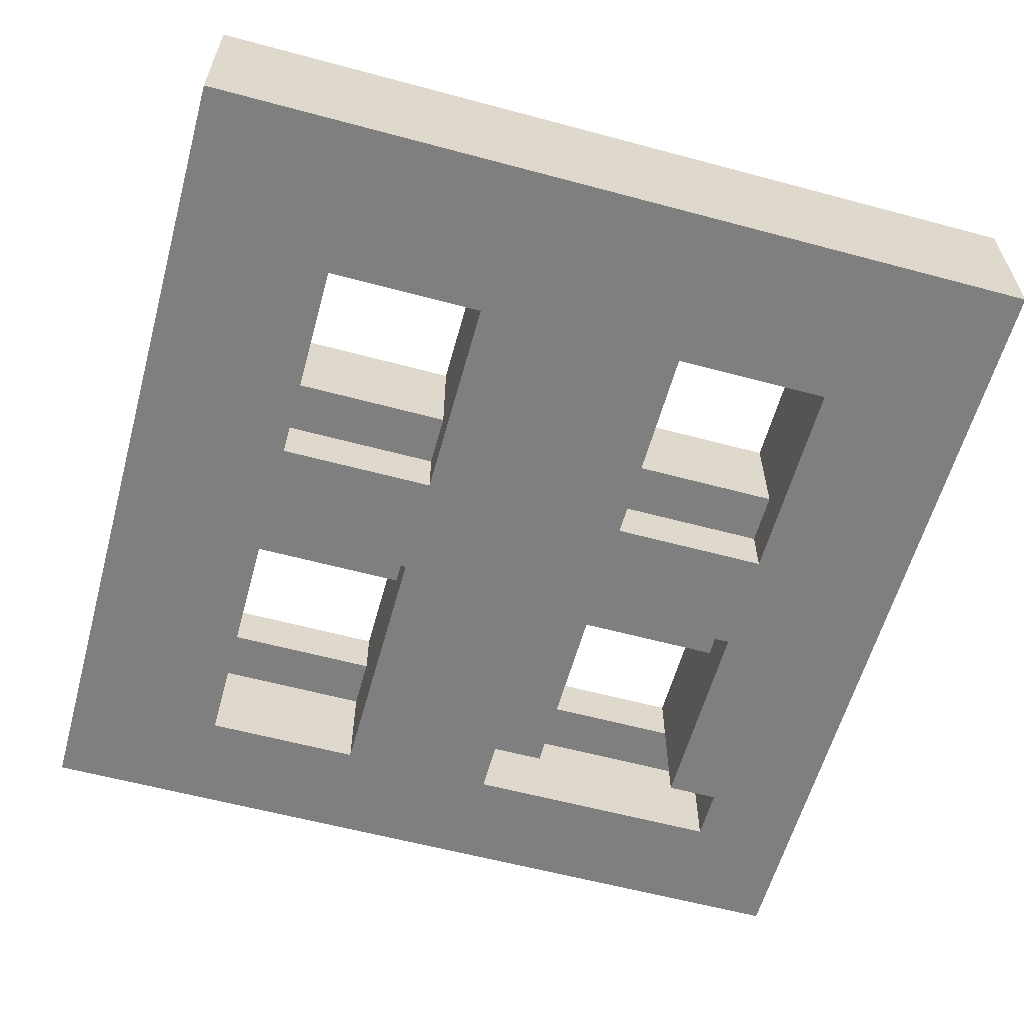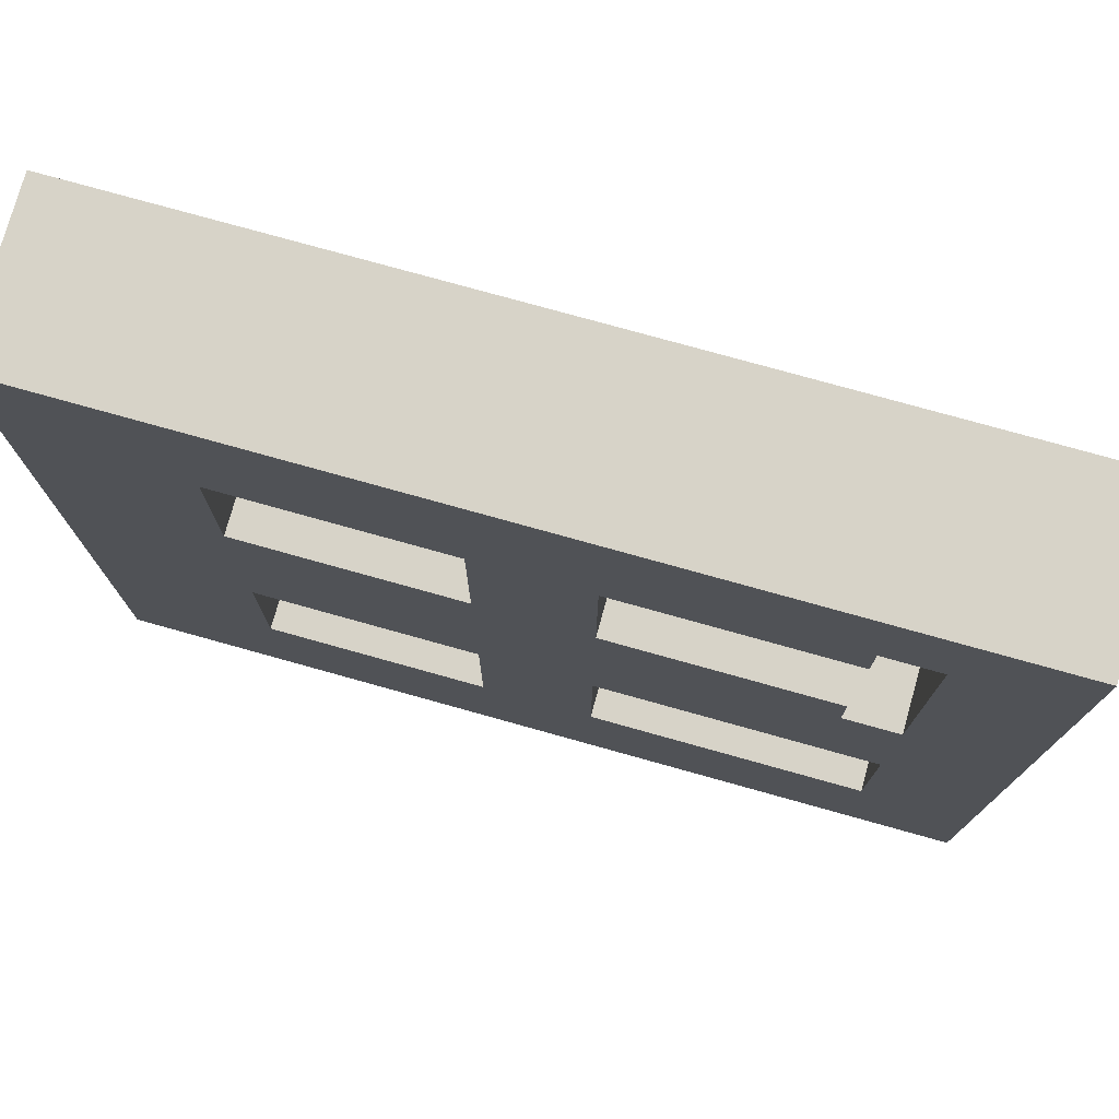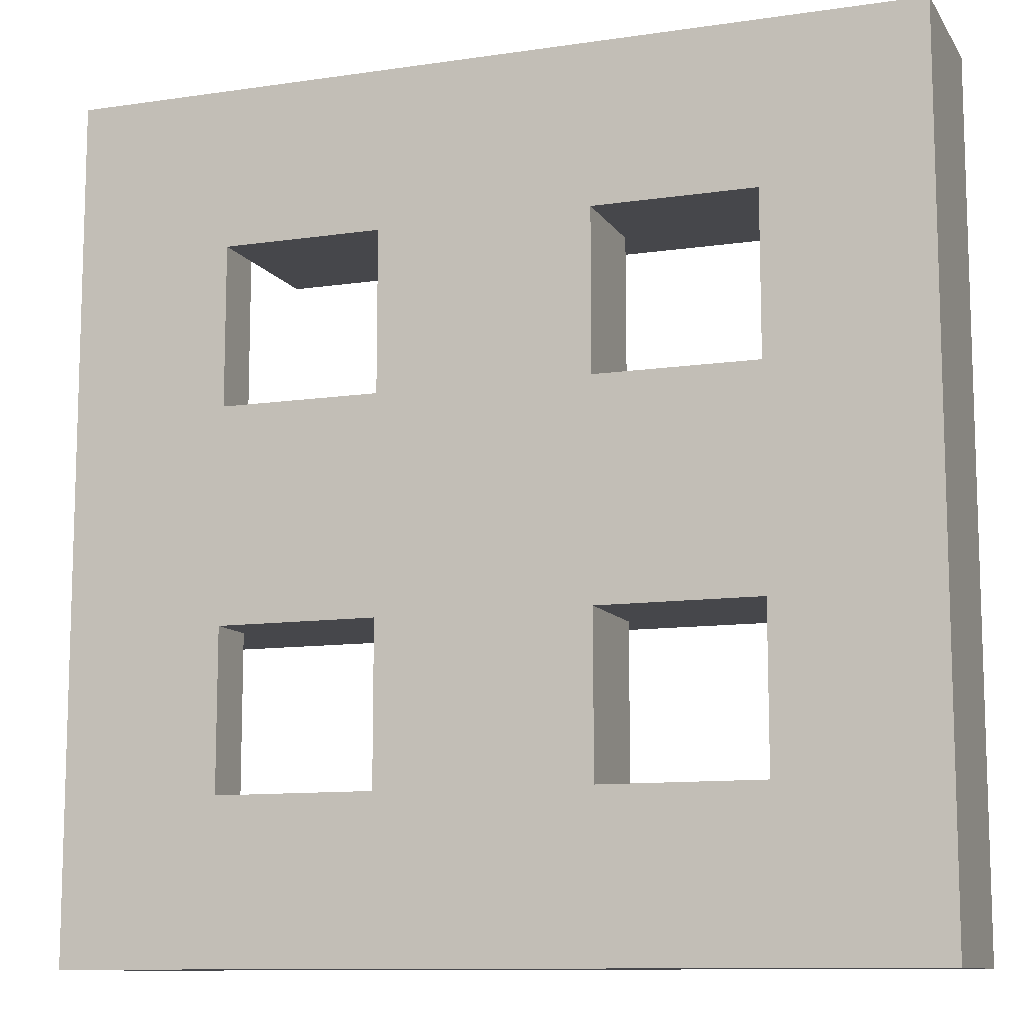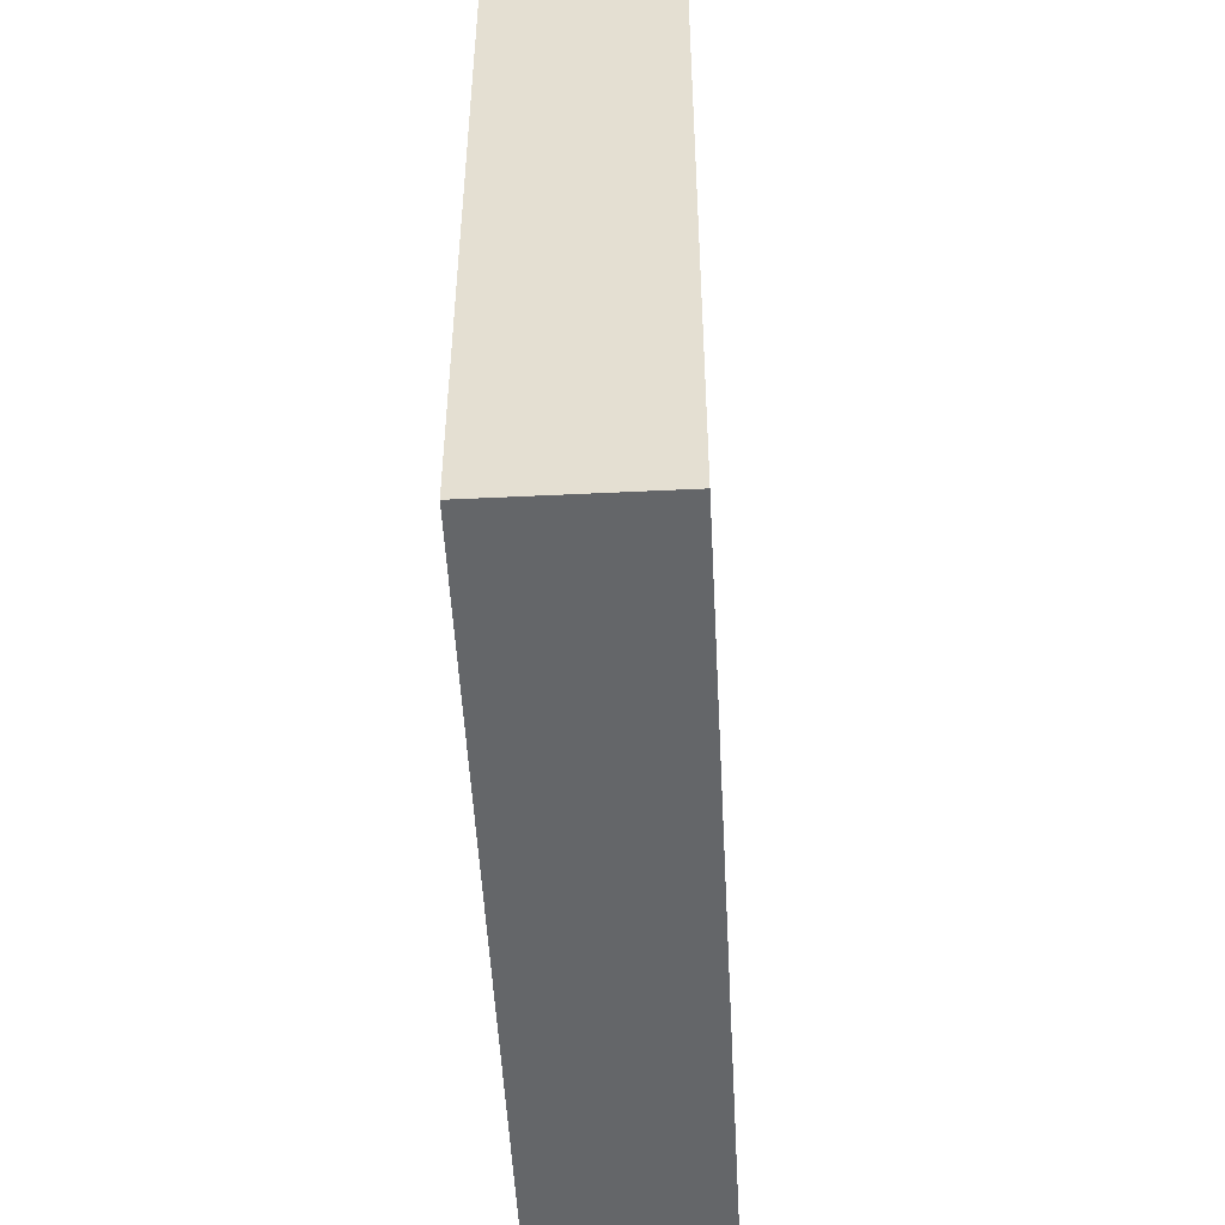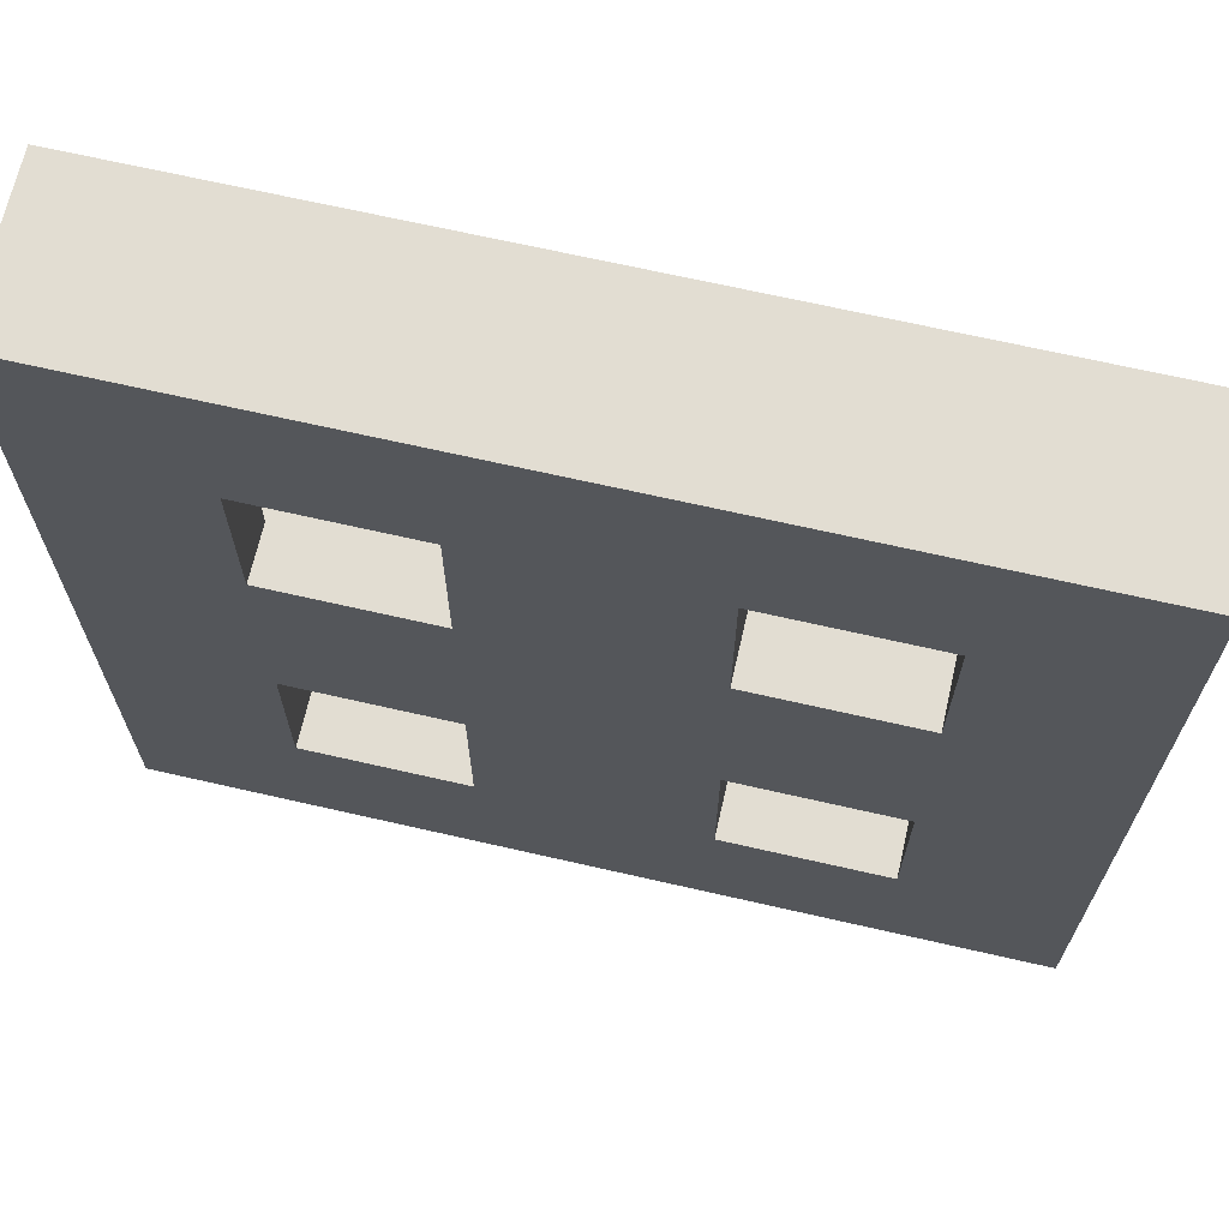
<metadata>
{"format":"obj","ext":"obj","renderer":"f3d","projection":"perspective","resolution":1024,"background":"white","views":[{"elev":-59.7,"azim":-105.4,"up":"+Y"},{"elev":76.7,"azim":15.6,"up":"+Z"},{"elev":-10.8,"azim":-159.8,"up":"+Z"},{"elev":-51.7,"azim":93.0,"up":"+Z"},{"elev":68.2,"azim":-167.1,"up":"+Z"}]}
</metadata>
<code>
o
v -0.8 0 0.8
v -0.8 0 0.7
v -0.8 0 0.6
v -0.8 0 0.1
v -0.8 0 -0.1
v -0.8 0 -0.6
v -0.8 0 -0.7
v -0.8 0 -0.8
v -0.8 0.1 0.6
v -0.8 0.1 0.1
v -0.8 0.1 -0.1
v -0.8 0.1 -0.6
v -0.8 0.2 0.7
v -0.8 0.2 -0.7
v -0.8 0.3 0.8
v -0.8 0.3 -0.8
v -0.2 0.1 0.5
v -0.2 0.1 0.2
v -0.2 0.1 -0.2
v -0.2 0.1 -0.5
v -0.2 0.2 0.5
v -0.2 0.2 0.2
v -0.2 0.2 -0.2
v -0.2 0.2 -0.5
v -0.2 0.3 0.5
v -0.2 0.3 0.2
v -0.2 0.3 -0.2
v -0.2 0.3 -0.5
v -0.1 0 0.5
v -0.1 0 0.2
v -0.1 0 -0.2
v -0.1 0 -0.5
v -0.1 0.1 0.5
v -0.1 0.1 0.2
v -0.1 0.1 -0.2
v -0.1 0.1 -0.5
v 0.5 0.2 0.5
v 0.5 0.2 0.2
v 0.5 0.2 -0.2
v 0.5 0.2 -0.5
v 0.5 0.3 0.5
v 0.5 0.3 0.2
v 0.5 0.3 -0.2
v 0.5 0.3 -0.5
v 0.6 0 0.6
v 0.6 0 0.1
v 0.6 0 -0.2
v 0.6 0 -0.5
v 0.6 0.2 0.6
v 0.6 0.2 0.2
v 0.6 0.2 0.1
v 0.6 0.2 -0.2
v 0.6 0.2 -0.5
v -0.5 0 0.5
v -0.5 0 0.2
v -0.5 0 -0.2
v -0.5 0 -0.5
v -0.5 0.2 0.5
v -0.5 0.2 0.2
v -0.5 0.2 -0.2
v -0.5 0.2 -0.5
v -0.5 0.3 0.5
v -0.5 0.3 0.2
v -0.5 0.3 -0.2
v -0.5 0.3 -0.5
v 0.1 0 0.5
v 0.1 0 0.2
v 0.1 0 -0.2
v 0.1 0 -0.5
v 0.1 0.1 0.5
v 0.1 0.1 0.2
v 0.1 0.1 -0.2
v 0.1 0.1 -0.5
v 0.2 0.1 0.5
v 0.2 0.1 0.2
v 0.2 0.1 -0.2
v 0.2 0.1 -0.5
v 0.2 0.2 0.5
v 0.2 0.2 0.2
v 0.2 0.2 -0.2
v 0.2 0.2 -0.5
v 0.2 0.3 0.5
v 0.2 0.3 0.2
v 0.2 0.3 -0.2
v 0.2 0.3 -0.5
v 0.5 0 0.6
v 0.5 0 0.5
v 0.5 0 0.2
v 0.5 0 0.1
v 0.5 0.2 0.6
v 0.5 0.2 0.5
v 0.5 0.2 0.2
v 0.5 0.2 0.1
v 0.8 0 0.8
v 0.8 0 0.7
v 0.8 0 0.6
v 0.8 0 0.1
v 0.8 0 -0.1
v 0.8 0 -0.6
v 0.8 0 -0.7
v 0.8 0 -0.8
v 0.8 0.1 0.6
v 0.8 0.1 0.1
v 0.8 0.1 -0.1
v 0.8 0.1 -0.6
v 0.8 0.2 0.7
v 0.8 0.2 -0.7
v 0.8 0.3 0.8
v 0.8 0.3 -0.8
v -0.8 0 0.8
v -0.8 0.3 0.8
v -0.7 0 0.8
v -0.7 0.2 0.8
v -0.6 0 0.8
v -0.6 0.1 0.8
v -0.1 0 0.8
v -0.1 0.1 0.8
v 0.1 0 0.8
v 0.1 0.1 0.8
v 0.6 0 0.8
v 0.6 0.1 0.8
v 0.7 0 0.8
v 0.7 0.2 0.8
v 0.8 0 0.8
v 0.8 0.3 0.8
v -0.5 0 0.2
v -0.5 0.2 0.2
v -0.5 0.3 0.2
v -0.2 0.1 0.2
v -0.2 0.2 0.2
v -0.2 0.3 0.2
v -0.1 0 0.2
v -0.1 0.1 0.2
v 0.1 0 0.2
v 0.1 0.1 0.2
v 0.2 0.1 0.2
v 0.2 0.2 0.2
v 0.2 0.3 0.2
v 0.5 0 0.2
v 0.5 0.2 0.2
v 0.5 0.3 0.2
v 0.5 0 0.1
v 0.5 0.2 0.1
v 0.6 0 0.1
v 0.6 0.2 0.1
v -0.5 0 -0.5
v -0.5 0.2 -0.5
v -0.5 0.3 -0.5
v -0.2 0.1 -0.5
v -0.2 0.2 -0.5
v -0.2 0.3 -0.5
v -0.1 0 -0.5
v -0.1 0.1 -0.5
v 0.1 0 -0.5
v 0.1 0.1 -0.5
v 0.2 0.1 -0.5
v 0.2 0.2 -0.5
v 0.2 0.3 -0.5
v 0.5 0.2 -0.5
v 0.5 0.3 -0.5
v 0.6 0 -0.5
v 0.6 0.2 -0.5
v 0.5 0 0.6
v 0.5 0.2 0.6
v 0.6 0 0.6
v 0.6 0.2 0.6
v -0.5 0 0.5
v -0.5 0.2 0.5
v -0.5 0.3 0.5
v -0.2 0.1 0.5
v -0.2 0.2 0.5
v -0.2 0.3 0.5
v -0.1 0 0.5
v -0.1 0.1 0.5
v 0.1 0 0.5
v 0.1 0.1 0.5
v 0.2 0.1 0.5
v 0.2 0.2 0.5
v 0.2 0.3 0.5
v 0.5 0 0.5
v 0.5 0.2 0.5
v 0.5 0.3 0.5
v -0.5 0 -0.2
v -0.5 0.2 -0.2
v -0.5 0.3 -0.2
v -0.2 0.1 -0.2
v -0.2 0.2 -0.2
v -0.2 0.3 -0.2
v -0.1 0 -0.2
v -0.1 0.1 -0.2
v 0.1 0 -0.2
v 0.1 0.1 -0.2
v 0.2 0.1 -0.2
v 0.2 0.2 -0.2
v 0.2 0.3 -0.2
v 0.5 0.2 -0.2
v 0.5 0.3 -0.2
v 0.6 0 -0.2
v 0.6 0.2 -0.2
v -0.8 0 -0.8
v -0.8 0.3 -0.8
v -0.7 0 -0.8
v -0.7 0.2 -0.8
v -0.6 0 -0.8
v -0.6 0.1 -0.8
v -0.1 0 -0.8
v -0.1 0.1 -0.8
v 0.1 0 -0.8
v 0.1 0.1 -0.8
v 0.6 0 -0.8
v 0.6 0.1 -0.8
v 0.7 0 -0.8
v 0.7 0.2 -0.8
v 0.8 0 -0.8
v 0.8 0.3 -0.8
v -0.8 0 0.8
v -0.7 0 0.8
v -0.6 0 0.8
v -0.1 0 0.8
v 0.1 0 0.8
v 0.6 0 0.8
v 0.7 0 0.8
v 0.8 0 0.8
v -0.8 0 0.7
v -0.7 0 0.7
v -0.6 0 0.7
v -0.1 0 0.7
v 0.1 0 0.7
v 0.6 0 0.7
v 0.7 0 0.7
v 0.8 0 0.7
v -0.8 0 0.6
v -0.7 0 0.6
v 0.5 0 0.6
v 0.6 0 0.6
v 0.7 0 0.6
v 0.8 0 0.6
v -0.5 0 0.5
v -0.1 0 0.5
v 0.1 0 0.5
v 0.5 0 0.5
v -0.5 0 0.2
v -0.1 0 0.2
v 0.1 0 0.2
v 0.5 0 0.2
v -0.8 0 0.1
v -0.7 0 0.1
v 0.5 0 0.1
v 0.6 0 0.1
v 0.7 0 0.1
v 0.8 0 0.1
v -0.8 0 -0.1
v -0.7 0 -0.1
v 0.7 0 -0.1
v 0.8 0 -0.1
v -0.5 0 -0.2
v -0.1 0 -0.2
v 0.1 0 -0.2
v 0.6 0 -0.2
v -0.5 0 -0.5
v -0.1 0 -0.5
v 0.1 0 -0.5
v 0.6 0 -0.5
v -0.8 0 -0.6
v -0.7 0 -0.6
v 0.7 0 -0.6
v 0.8 0 -0.6
v -0.8 0 -0.7
v -0.7 0 -0.7
v -0.6 0 -0.7
v -0.1 0 -0.7
v 0.1 0 -0.7
v 0.6 0 -0.7
v 0.7 0 -0.7
v 0.8 0 -0.7
v -0.8 0 -0.8
v -0.7 0 -0.8
v -0.6 0 -0.8
v -0.1 0 -0.8
v 0.1 0 -0.8
v 0.6 0 -0.8
v 0.7 0 -0.8
v 0.8 0 -0.8
v -0.2 0.1 0.5
v -0.1 0.1 0.5
v 0.1 0.1 0.5
v 0.2 0.1 0.5
v -0.2 0.1 0.2
v -0.1 0.1 0.2
v 0.1 0.1 0.2
v 0.2 0.1 0.2
v -0.2 0.1 -0.2
v -0.1 0.1 -0.2
v 0.1 0.1 -0.2
v 0.2 0.1 -0.2
v -0.2 0.1 -0.5
v -0.1 0.1 -0.5
v 0.1 0.1 -0.5
v 0.2 0.1 -0.5
v 0.5 0.2 0.6
v 0.6 0.2 0.6
v 0.5 0.2 0.5
v 0.5 0.2 0.2
v 0.6 0.2 0.2
v 0.5 0.2 0.1
v 0.6 0.2 0.1
v 0.5 0.2 -0.2
v 0.6 0.2 -0.2
v 0.5 0.2 -0.5
v 0.6 0.2 -0.5
v -0.8 0.3 0.8
v 0.8 0.3 0.8
v -0.7 0.3 0.7
v 0.7 0.3 0.7
v -0.6 0.3 0.6
v -0.5 0.3 0.6
v -0.1 0.3 0.6
v 0.1 0.3 0.6
v 0.2 0.3 0.6
v 0.6 0.3 0.6
v -0.6 0.3 0.5
v -0.5 0.3 0.5
v -0.2 0.3 0.5
v 0.1 0.3 0.5
v 0.2 0.3 0.5
v 0.5 0.3 0.5
v -0.5 0.3 0.2
v -0.2 0.3 0.2
v -0.1 0.3 0.2
v 0.2 0.3 0.2
v 0.5 0.3 0.2
v 0.6 0.3 0.2
v -0.6 0.3 0.1
v -0.2 0.3 0.1
v -0.1 0.3 0.1
v 0.1 0.3 0.1
v 0.5 0.3 0.1
v 0.6 0.3 0.1
v -0.6 0.3 -0.1
v -0.5 0.3 -0.1
v -0.1 0.3 -0.1
v 0.1 0.3 -0.1
v 0.2 0.3 -0.1
v 0.6 0.3 -0.1
v -0.6 0.3 -0.2
v -0.5 0.3 -0.2
v -0.2 0.3 -0.2
v 0.1 0.3 -0.2
v 0.2 0.3 -0.2
v 0.5 0.3 -0.2
v -0.5 0.3 -0.5
v -0.2 0.3 -0.5
v -0.1 0.3 -0.5
v 0.2 0.3 -0.5
v 0.5 0.3 -0.5
v 0.6 0.3 -0.5
v -0.6 0.3 -0.6
v -0.2 0.3 -0.6
v -0.1 0.3 -0.6
v 0.1 0.3 -0.6
v 0.5 0.3 -0.6
v 0.6 0.3 -0.6
v -0.7 0.3 -0.7
v 0.7 0.3 -0.7
v -0.8 0.3 -0.8
v 0.8 0.3 -0.8
f 9 3 2
f 9 4 3
f 10 5 4
f 10 4 9
f 11 6 5
f 11 5 10
f 12 7 6
f 12 6 11
f 13 2 1
f 13 11 10
f 13 12 11
f 13 10 9
f 13 9 2
f 14 7 12
f 14 12 13
f 14 8 7
f 15 13 1
f 15 14 13
f 16 8 14
f 16 14 15
f 21 18 17
f 22 18 21
f 23 20 19
f 24 20 23
f 25 22 21
f 26 22 25
f 27 24 23
f 28 24 27
f 33 30 29
f 34 30 33
f 35 32 31
f 36 32 35
f 41 38 37
f 42 38 41
f 43 40 39
f 44 40 43
f 49 46 45
f 50 46 49
f 51 46 50
f 52 48 47
f 53 48 52
f 54 55 58
f 58 55 59
f 56 57 60
f 60 57 61
f 58 59 62
f 62 59 63
f 60 61 64
f 64 61 65
f 66 67 70
f 70 67 71
f 68 69 72
f 72 69 73
f 74 75 78
f 78 75 79
f 76 77 80
f 80 77 81
f 78 79 82
f 82 79 83
f 80 81 84
f 84 81 85
f 86 87 90
f 90 87 91
f 88 89 92
f 92 89 93
f 95 96 102
f 96 97 102
f 97 98 103
f 102 97 103
f 98 99 104
f 103 98 104
f 99 100 105
f 104 99 105
f 94 95 106
f 103 104 106
f 104 105 106
f 102 103 106
f 95 102 106
f 105 100 107
f 106 105 107
f 100 101 107
f 94 106 108
f 106 107 108
f 107 101 109
f 108 107 109
f 112 111 110
f 113 111 112
f 114 113 112
f 115 113 114
f 116 115 114
f 117 113 115
f 117 115 116
f 118 117 116
f 119 113 117
f 119 117 118
f 120 119 118
f 121 113 119
f 121 119 120
f 122 121 120
f 123 111 113
f 123 121 122
f 123 113 121
f 124 123 122
f 125 111 123
f 125 123 124
f 129 127 126
f 130 128 127
f 130 127 129
f 131 128 130
f 132 129 126
f 133 129 132
f 136 135 134
f 139 136 134
f 139 137 136
f 140 138 137
f 140 137 139
f 141 138 140
f 144 143 142
f 145 143 144
f 149 147 146
f 150 148 147
f 150 147 149
f 151 148 150
f 152 149 146
f 153 149 152
f 156 155 154
f 159 157 156
f 159 158 157
f 160 158 159
f 161 156 154
f 161 159 156
f 162 159 161
f 163 164 165
f 165 164 166
f 167 168 170
f 168 169 171
f 170 168 171
f 171 169 172
f 167 170 173
f 173 170 174
f 175 176 177
f 175 177 180
f 177 178 180
f 178 179 181
f 180 178 181
f 181 179 182
f 183 184 186
f 184 185 187
f 186 184 187
f 187 185 188
f 183 186 189
f 189 186 190
f 191 192 193
f 193 194 196
f 194 195 196
f 196 195 197
f 191 193 198
f 193 196 198
f 198 196 199
f 200 201 202
f 202 201 203
f 202 203 204
f 204 203 205
f 204 205 206
f 205 203 207
f 206 205 207
f 206 207 208
f 207 203 209
f 208 207 209
f 208 209 210
f 209 203 211
f 210 209 211
f 210 211 212
f 203 201 213
f 212 211 213
f 211 203 213
f 212 213 214
f 213 201 215
f 214 213 215
f 224 217 216
f 225 218 217
f 225 217 224
f 226 219 218
f 226 218 225
f 227 220 219
f 227 219 226
f 228 221 220
f 228 220 227
f 229 222 221
f 229 221 228
f 230 223 222
f 230 222 229
f 231 223 230
f 232 229 228
f 232 225 224
f 232 231 230
f 232 230 229
f 232 228 227
f 232 227 226
f 232 226 225
f 233 231 232
f 234 231 233
f 235 231 234
f 236 231 235
f 237 231 236
f 238 234 233
f 239 234 238
f 240 234 239
f 241 234 240
f 242 238 233
f 243 240 239
f 244 240 243
f 246 233 232
f 247 245 244
f 247 233 246
f 247 242 233
f 247 244 243
f 247 243 242
f 248 245 247
f 249 236 235
f 250 237 236
f 250 236 249
f 251 237 250
f 252 249 248
f 252 248 247
f 252 251 250
f 252 250 249
f 252 247 246
f 253 251 252
f 254 251 253
f 255 251 254
f 256 254 253
f 257 254 256
f 258 254 257
f 259 254 258
f 260 256 253
f 261 258 257
f 262 258 261
f 263 254 259
f 264 253 252
f 265 263 262
f 265 253 264
f 265 262 261
f 265 260 253
f 265 261 260
f 266 255 254
f 266 263 265
f 266 254 263
f 267 255 266
f 268 265 264
f 268 266 265
f 268 267 266
f 269 267 268
f 270 267 269
f 271 267 270
f 272 267 271
f 273 267 272
f 274 267 273
f 275 267 274
f 276 269 268
f 277 270 269
f 277 269 276
f 278 271 270
f 278 270 277
f 279 272 271
f 279 271 278
f 280 273 272
f 280 272 279
f 281 274 273
f 281 273 280
f 282 275 274
f 282 274 281
f 283 275 282
f 288 285 284
f 289 285 288
f 290 287 286
f 291 287 290
f 296 293 292
f 297 293 296
f 298 295 294
f 299 295 298
f 302 301 300
f 303 301 302
f 304 301 303
f 305 304 303
f 306 304 305
f 309 308 307
f 310 308 309
f 311 312 313
f 313 312 314
f 313 314 315
f 315 314 316
f 316 314 317
f 317 314 318
f 318 314 319
f 319 314 320
f 313 315 321
f 315 316 321
f 316 317 322
f 321 316 322
f 322 317 323
f 317 318 324
f 318 319 324
f 319 320 325
f 324 319 325
f 325 320 326
f 321 322 327
f 323 317 328
f 317 324 329
f 328 317 329
f 324 325 330
f 326 320 331
f 320 314 332
f 331 320 332
f 327 328 333
f 313 321 333
f 321 327 333
f 328 329 334
f 333 328 334
f 329 324 335
f 334 329 335
f 330 331 336
f 335 324 336
f 324 330 336
f 331 332 337
f 336 331 337
f 332 314 338
f 337 332 338
f 334 335 339
f 336 337 339
f 337 338 339
f 335 336 339
f 333 334 339
f 313 333 339
f 339 338 340
f 340 338 341
f 341 338 342
f 342 338 343
f 338 314 344
f 343 338 344
f 313 339 345
f 339 340 345
f 340 341 346
f 345 340 346
f 346 341 347
f 342 343 348
f 341 342 348
f 343 344 349
f 348 343 349
f 349 344 350
f 345 346 351
f 347 341 352
f 341 348 353
f 352 341 353
f 348 349 354
f 350 344 355
f 344 314 356
f 355 344 356
f 345 351 357
f 351 352 357
f 313 345 357
f 352 353 358
f 357 352 358
f 353 348 359
f 358 353 359
f 354 355 360
f 359 348 360
f 348 354 360
f 355 356 361
f 360 355 361
f 356 314 362
f 361 356 362
f 311 313 363
f 360 361 363
f 361 362 363
f 358 359 363
f 357 358 363
f 313 357 363
f 359 360 363
f 362 314 364
f 363 362 364
f 314 312 364
f 311 363 365
f 363 364 365
f 364 312 366
f 365 364 366

</code>
